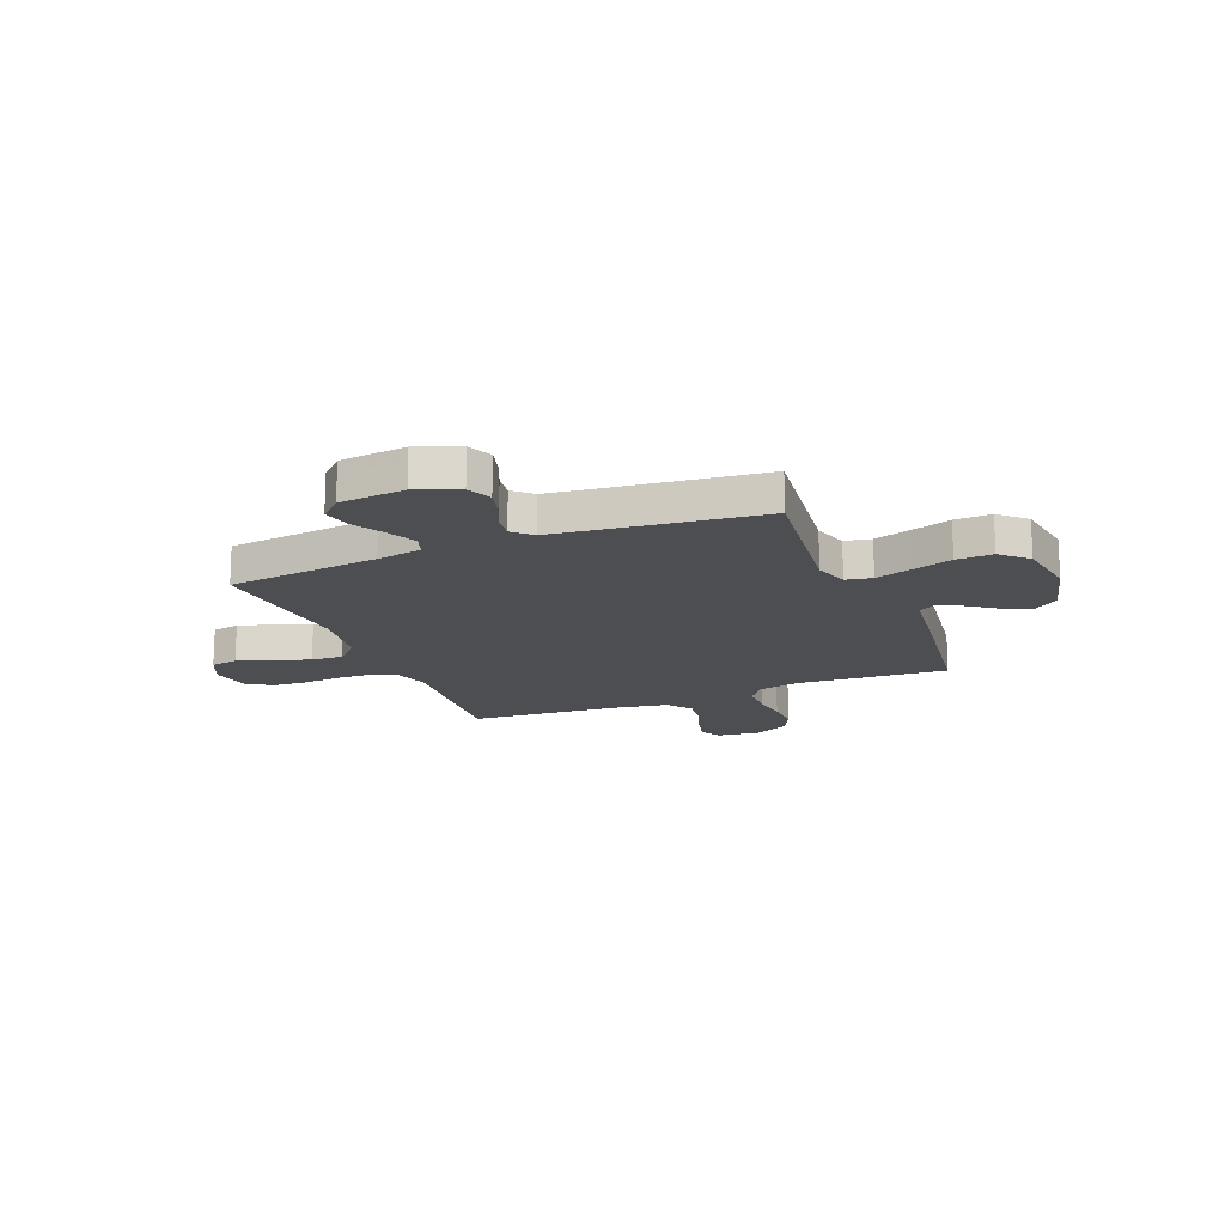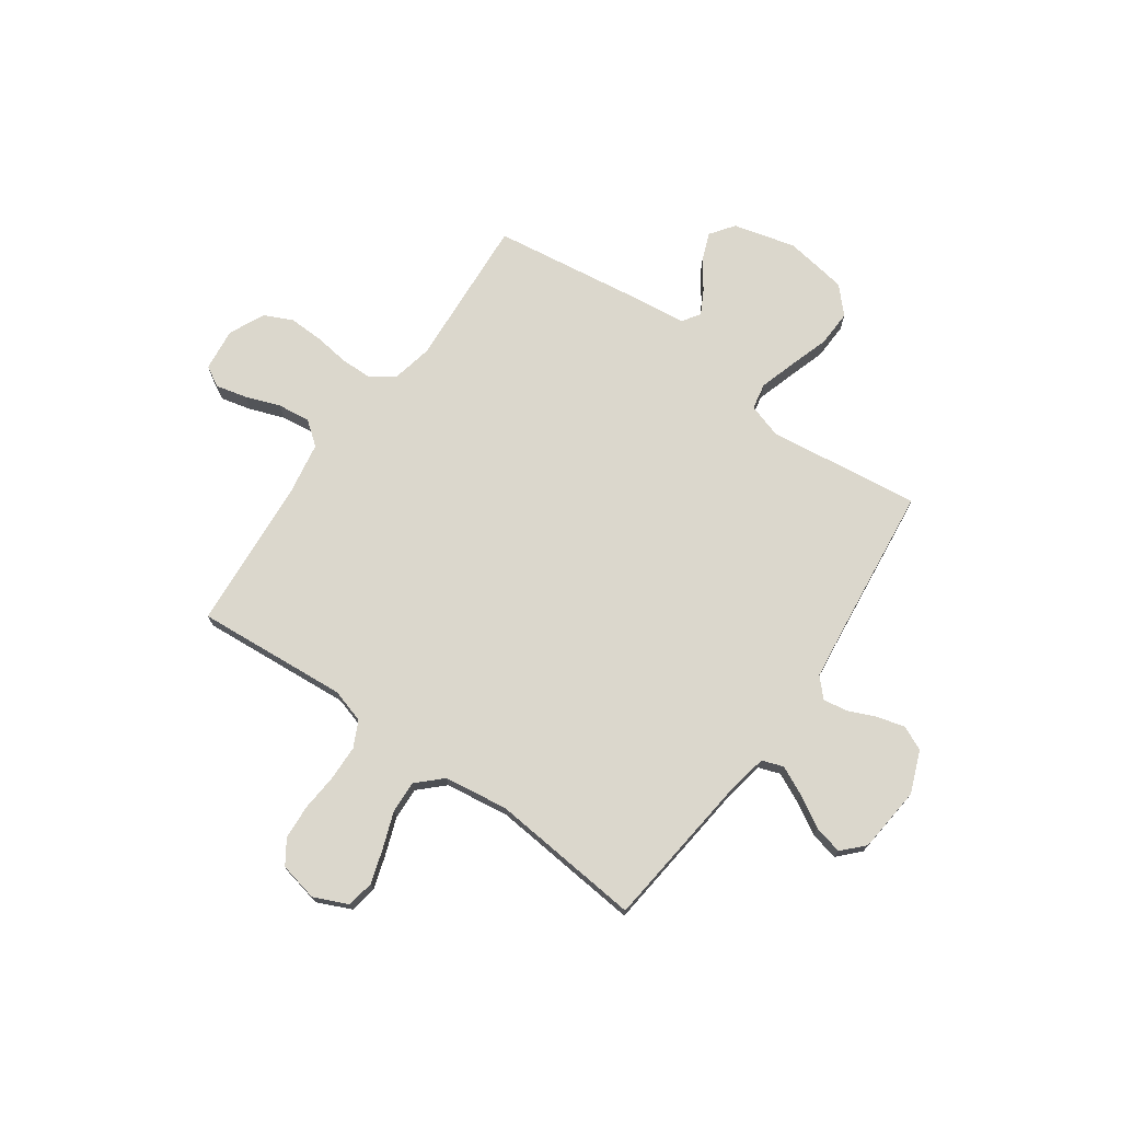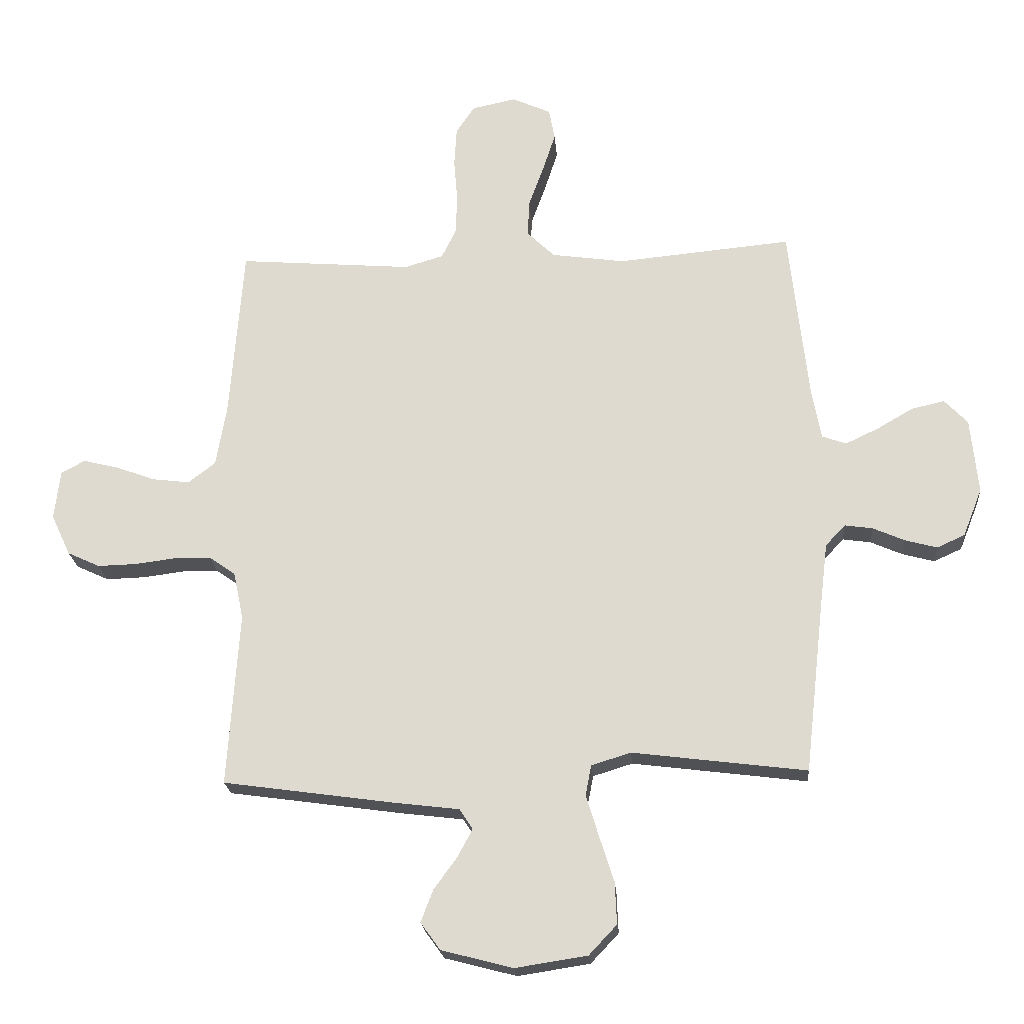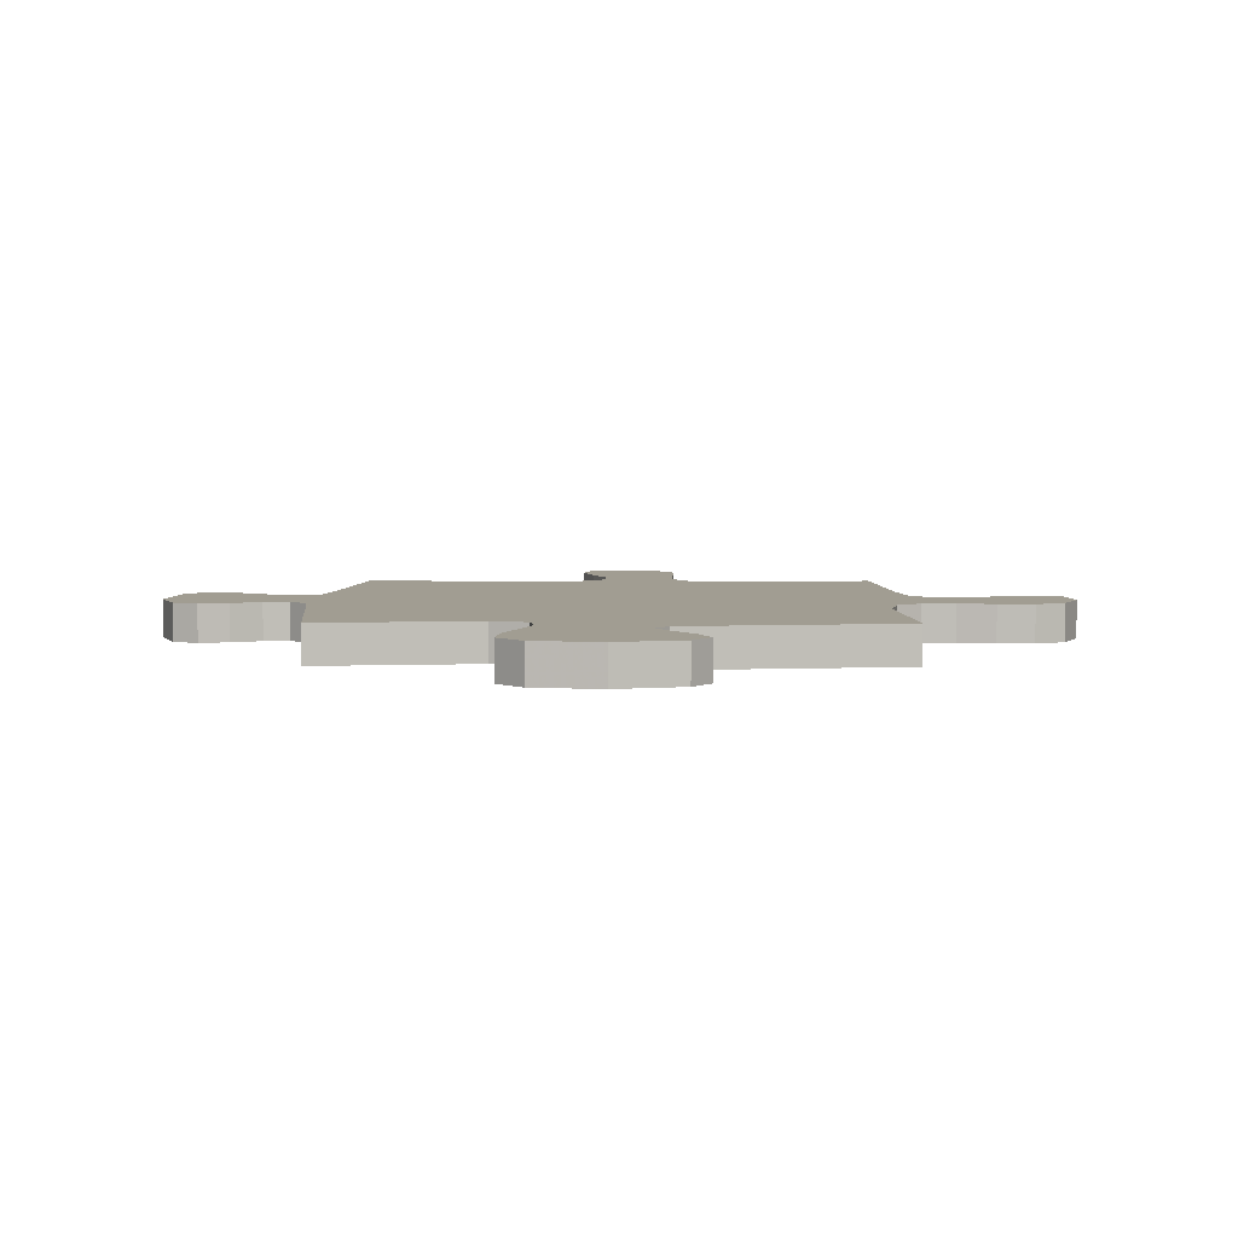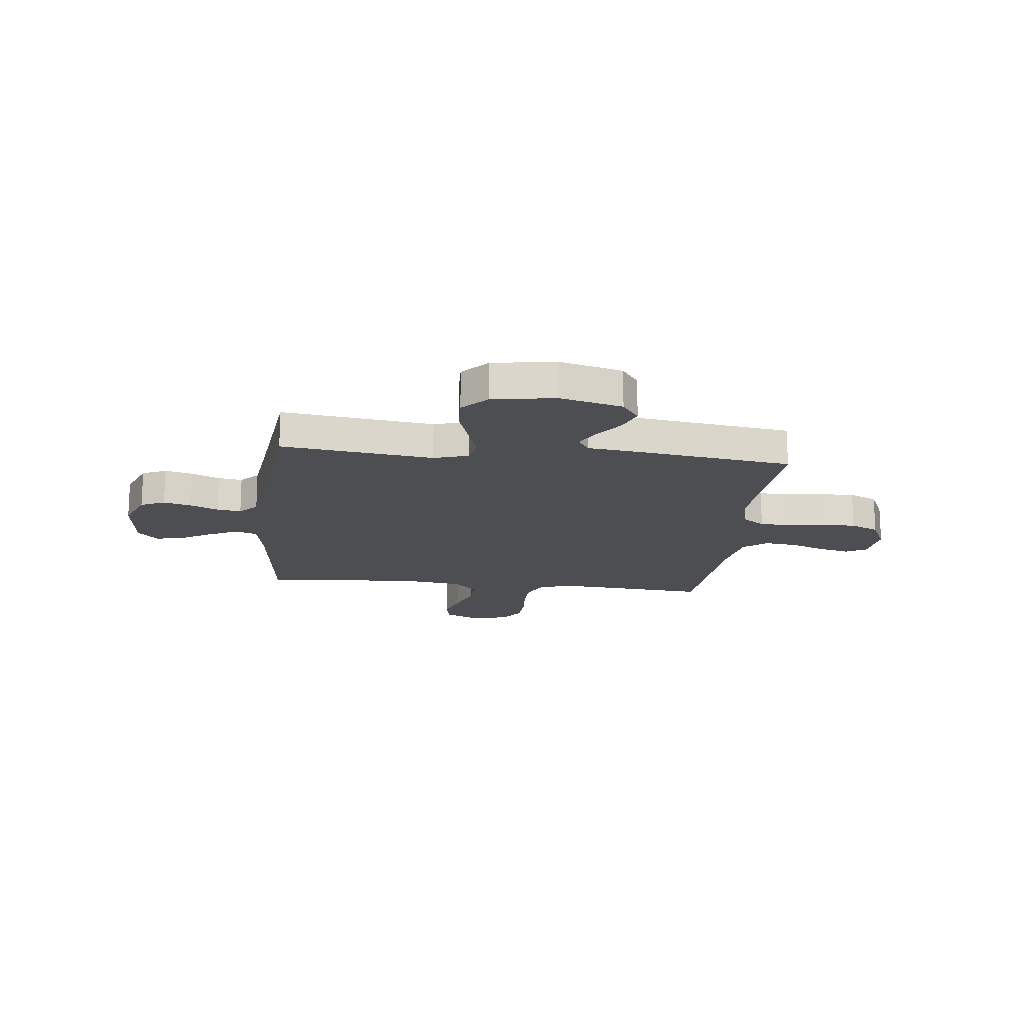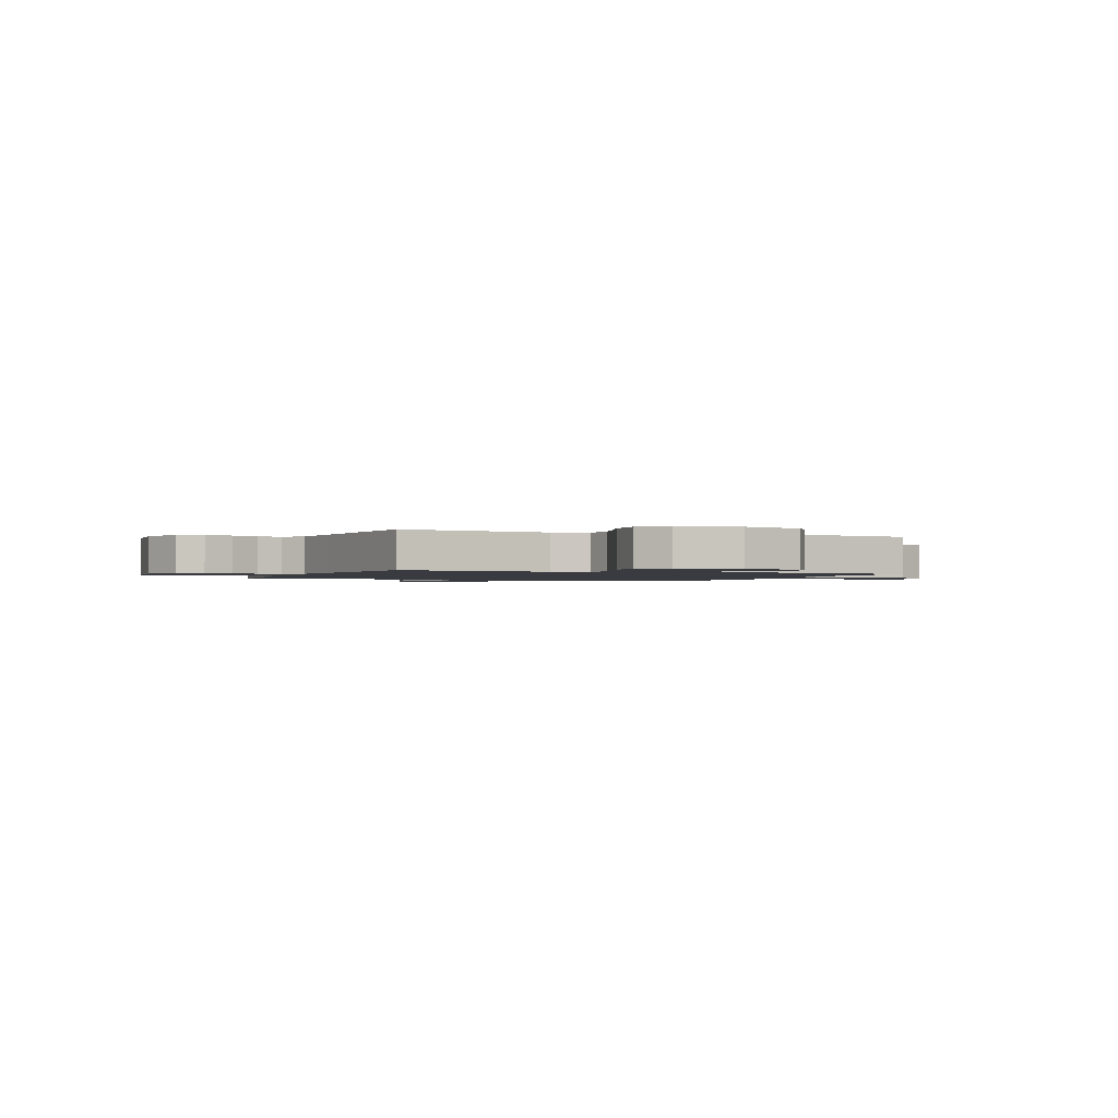
<metadata>
{"format":"obj","ext":"obj","renderer":"f3d","projection":"perspective","resolution":1024,"background":"white","views":[{"elev":-16.8,"azim":112.1,"up":"+Y"},{"elev":73.2,"azim":35.3,"up":"+Y"},{"elev":-21.2,"azim":4.5,"up":"+Z"},{"elev":4.8,"azim":-179.3,"up":"+Y"},{"elev":-16.9,"azim":173.7,"up":"+Y"},{"elev":-1.4,"azim":157.6,"up":"+Y"}]}
</metadata>
<code>
v 0.5 0.07 0.5
v 0.533 0.07 0.2
v 0.549 0.07 0.111
v 0.591 0.07 0.096
v 0.648 0.07 0.123
v 0.71 0.07 0.159
v 0.767 0.07 0.172
v 0.807 0.07 0.13
v 0.82 0.07 0
v 0.787 0.07 -0.083
v 0.739 0.07 -0.105
v 0.684 0.07 -0.09
v 0.629 0.07 -0.066
v 0.581 0.07 -0.059
v 0.547 0.07 -0.095
v 0.534 0.07 -0.2
v 0.5 0.07 -0.5
v 0.2 0.07 -0.462
v 0.132 0.07 -0.483
v 0.122 0.07 -0.535
v 0.144 0.07 -0.607
v 0.169 0.07 -0.685
v 0.172 0.07 -0.757
v 0.124 0.07 -0.808
v 0 0.07 -0.827
v -0.123 0.07 -0.795
v -0.157 0.07 -0.748
v -0.136 0.07 -0.693
v -0.096 0.07 -0.638
v -0.07 0.07 -0.59
v -0.093 0.07 -0.555
v -0.2 0.07 -0.542
v -0.5 0.07 -0.5
v -0.48 0.07 -0.2
v -0.497 0.07 -0.119
v -0.542 0.07 -0.087
v -0.605 0.07 -0.086
v -0.675 0.07 -0.095
v -0.743 0.07 -0.097
v -0.799 0.07 -0.071
v -0.832 0.07 0
v -0.822 0.07 0.085
v -0.781 0.07 0.107
v -0.72 0.07 0.092
v -0.652 0.07 0.067
v -0.588 0.07 0.059
v -0.541 0.07 0.095
v -0.523 0.07 0.2
v -0.5 0.07 0.5
v -0.2 0.07 0.476
v -0.133 0.07 0.496
v -0.108 0.07 0.547
v -0.106 0.07 0.616
v -0.112 0.07 0.69
v -0.108 0.07 0.758
v -0.076 0.07 0.806
v 0 0.07 0.822
v 0.067 0.07 0.792
v 0.077 0.07 0.738
v 0.055 0.07 0.67
v 0.029 0.07 0.599
v 0.026 0.07 0.536
v 0.074 0.07 0.49
v 0.2 0.07 0.472
v 0.5 0 0.5
v 0.533 0 0.2
v 0.549 0 0.111
v 0.591 0 0.096
v 0.648 0 0.123
v 0.71 0 0.159
v 0.767 0 0.172
v 0.807 0 0.13
v 0.82 0 0
v 0.787 0 -0.083
v 0.739 0 -0.105
v 0.684 0 -0.09
v 0.629 0 -0.066
v 0.581 0 -0.059
v 0.547 0 -0.095
v 0.534 0 -0.2
v 0.5 0 -0.5
v 0.2 0 -0.462
v 0.132 0 -0.483
v 0.122 0 -0.535
v 0.144 0 -0.607
v 0.169 0 -0.685
v 0.172 0 -0.757
v 0.124 0 -0.808
v 0 0 -0.827
v -0.123 0 -0.795
v -0.157 0 -0.748
v -0.136 0 -0.693
v -0.096 0 -0.638
v -0.07 0 -0.59
v -0.093 0 -0.555
v -0.2 0 -0.542
v -0.5 0 -0.5
v -0.48 0 -0.2
v -0.497 0 -0.119
v -0.542 0 -0.087
v -0.605 0 -0.086
v -0.675 0 -0.095
v -0.743 0 -0.097
v -0.799 0 -0.071
v -0.832 0 0
v -0.822 0 0.085
v -0.781 0 0.107
v -0.72 0 0.092
v -0.652 0 0.067
v -0.588 0 0.059
v -0.541 0 0.095
v -0.523 0 0.2
v -0.5 0 0.5
v -0.2 0 0.476
v -0.133 0 0.496
v -0.108 0 0.547
v -0.106 0 0.616
v -0.112 0 0.69
v -0.108 0 0.758
v -0.076 0 0.806
v 0 0 0.822
v 0.067 0 0.792
v 0.077 0 0.738
v 0.055 0 0.67
v 0.029 0 0.599
v 0.026 0 0.536
v 0.074 0 0.49
v 0.2 0 0.472
f 58 59 60 61
f 56 57 58 61
f 56 61 62
f 53 54 55 56
f 52 53 56 62
f 51 52 62 63
f 48 49 50
f 47 48 50 51
f 42 43 44 45
f 42 45 46
f 41 42 46
f 40 41 46
f 37 38 39 40
f 36 37 40 46
f 35 36 46 47
f 31 32 33 34
f 31 34 35 47
f 26 27 28 29
f 26 29 30
f 25 26 30
f 24 25 30
f 21 22 23 24
f 20 21 24 30
f 19 20 30 31
f 16 17 18
f 15 16 18 19
f 14 15 19 31
f 10 11 12 13
f 10 13 14
f 9 10 14
f 8 9 14
f 5 6 7 8
f 4 5 8 14
f 3 4 14 31
f 64 1 2
f 47 51 63 64
f 31 47 64
f 2 3 31 64
f 125 124 123 122
f 125 122 121 120
f 126 125 120
f 120 119 118 117
f 126 120 117 116
f 127 126 116 115
f 114 113 112
f 115 114 112 111
f 109 108 107 106
f 110 109 106
f 110 106 105
f 110 105 104
f 104 103 102 101
f 110 104 101 100
f 111 110 100 99
f 98 97 96 95
f 111 99 98 95
f 93 92 91 90
f 94 93 90
f 94 90 89
f 94 89 88
f 88 87 86 85
f 94 88 85 84
f 95 94 84 83
f 82 81 80
f 83 82 80 79
f 95 83 79 78
f 77 76 75 74
f 78 77 74
f 78 74 73
f 78 73 72
f 72 71 70 69
f 78 72 69 68
f 95 78 68 67
f 66 65 128
f 128 127 115 111
f 128 111 95
f 128 95 67 66
f 1 65 66 2
f 2 66 67 3
f 3 67 68 4
f 4 68 69 5
f 5 69 70 6
f 6 70 71 7
f 7 71 72 8
f 8 72 73 9
f 9 73 74 10
f 10 74 75 11
f 11 75 76 12
f 12 76 77 13
f 13 77 78 14
f 14 78 79 15
f 15 79 80 16
f 16 80 81 17
f 17 81 82 18
f 18 82 83 19
f 19 83 84 20
f 20 84 85 21
f 21 85 86 22
f 22 86 87 23
f 23 87 88 24
f 24 88 89 25
f 25 89 90 26
f 26 90 91 27
f 27 91 92 28
f 28 92 93 29
f 29 93 94 30
f 30 94 95 31
f 31 95 96 32
f 32 96 97 33
f 33 97 98 34
f 34 98 99 35
f 35 99 100 36
f 36 100 101 37
f 37 101 102 38
f 38 102 103 39
f 39 103 104 40
f 40 104 105 41
f 41 105 106 42
f 42 106 107 43
f 43 107 108 44
f 44 108 109 45
f 45 109 110 46
f 46 110 111 47
f 47 111 112 48
f 48 112 113 49
f 49 113 114 50
f 50 114 115 51
f 51 115 116 52
f 52 116 117 53
f 53 117 118 54
f 54 118 119 55
f 55 119 120 56
f 56 120 121 57
f 57 121 122 58
f 58 122 123 59
f 59 123 124 60
f 60 124 125 61
f 61 125 126 62
f 62 126 127 63
f 63 127 128 64
f 64 128 65 1

</code>
